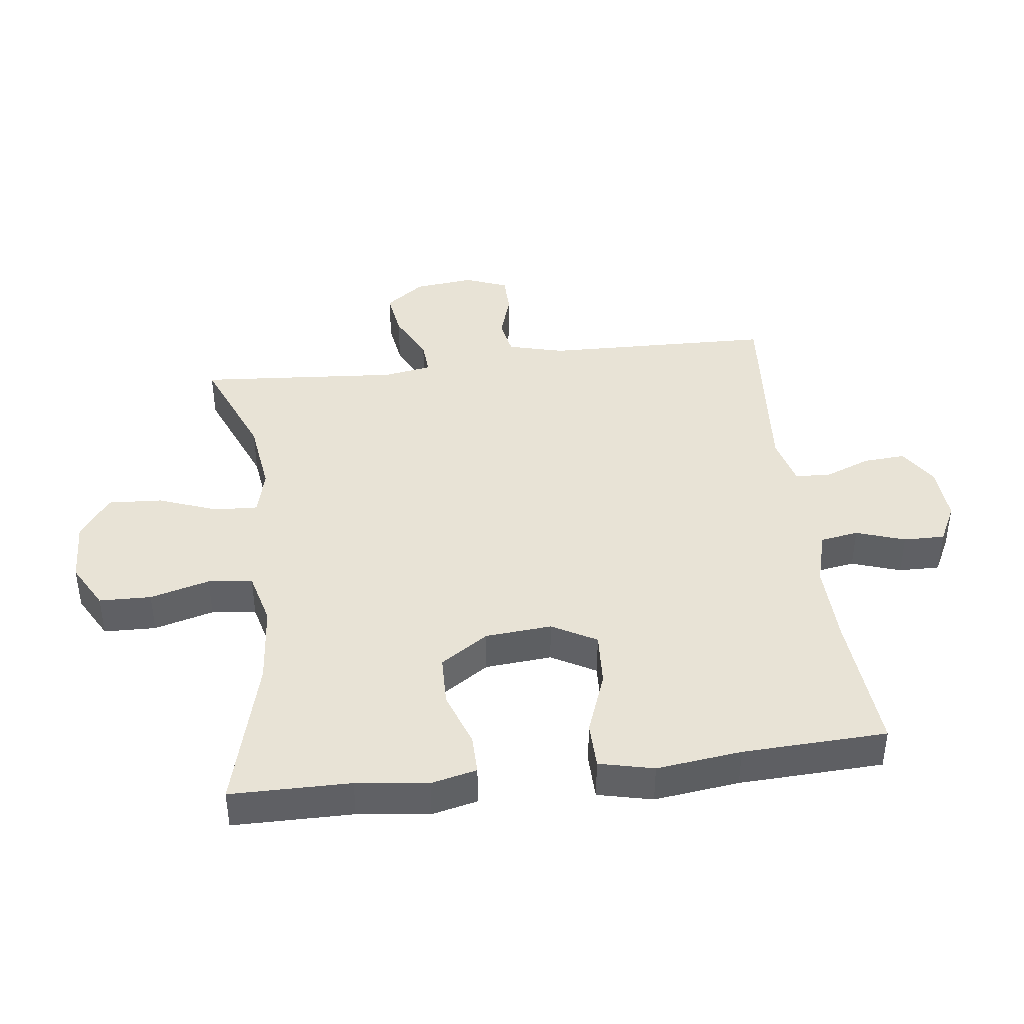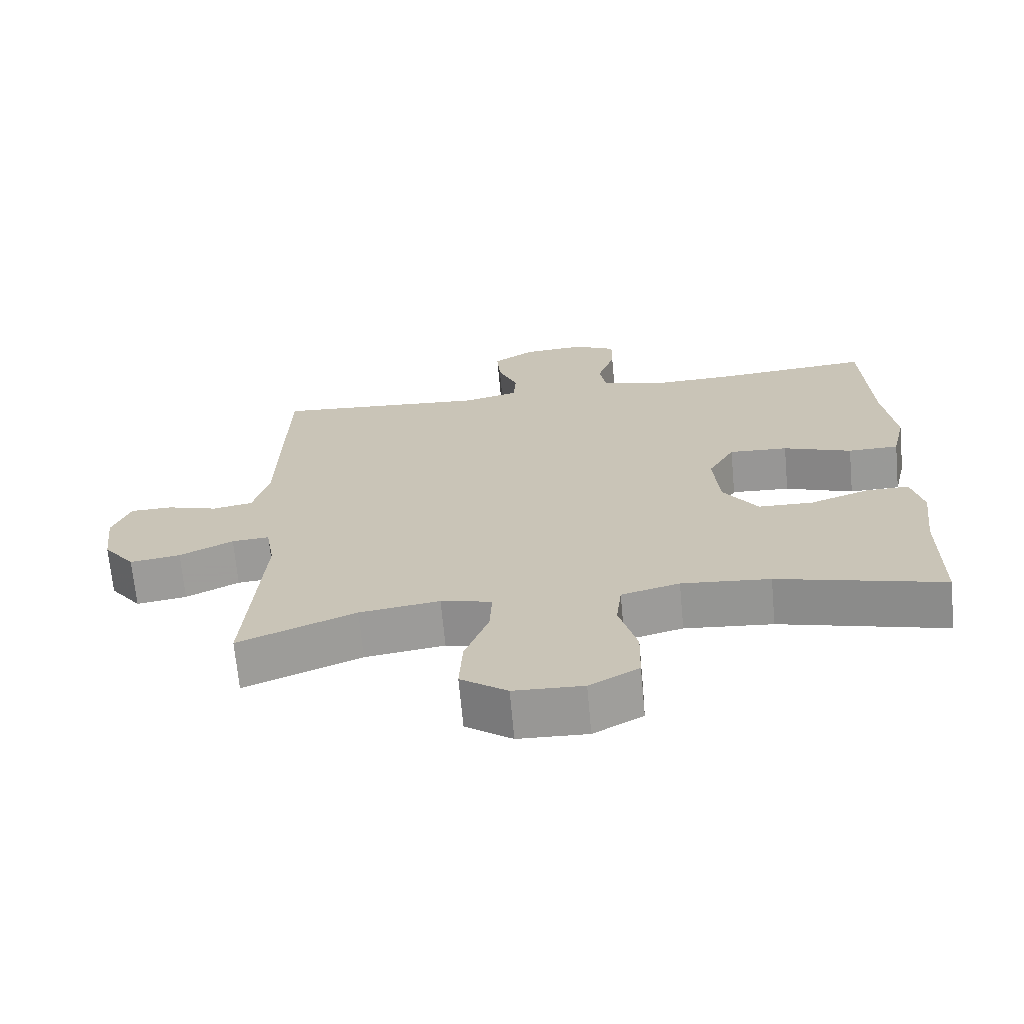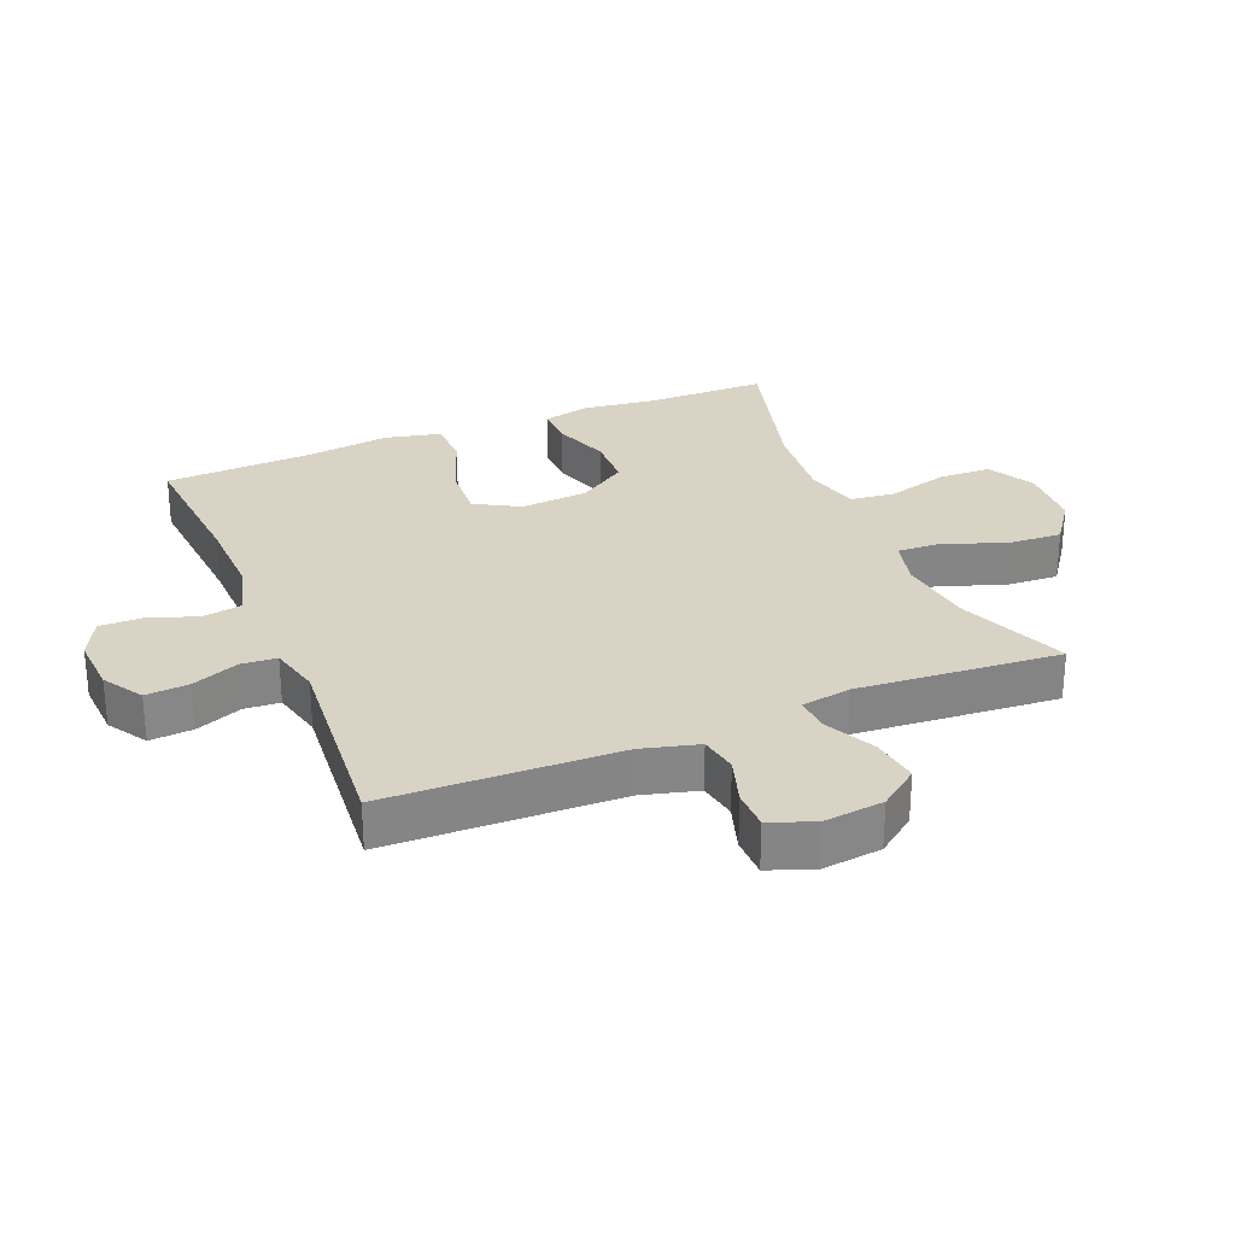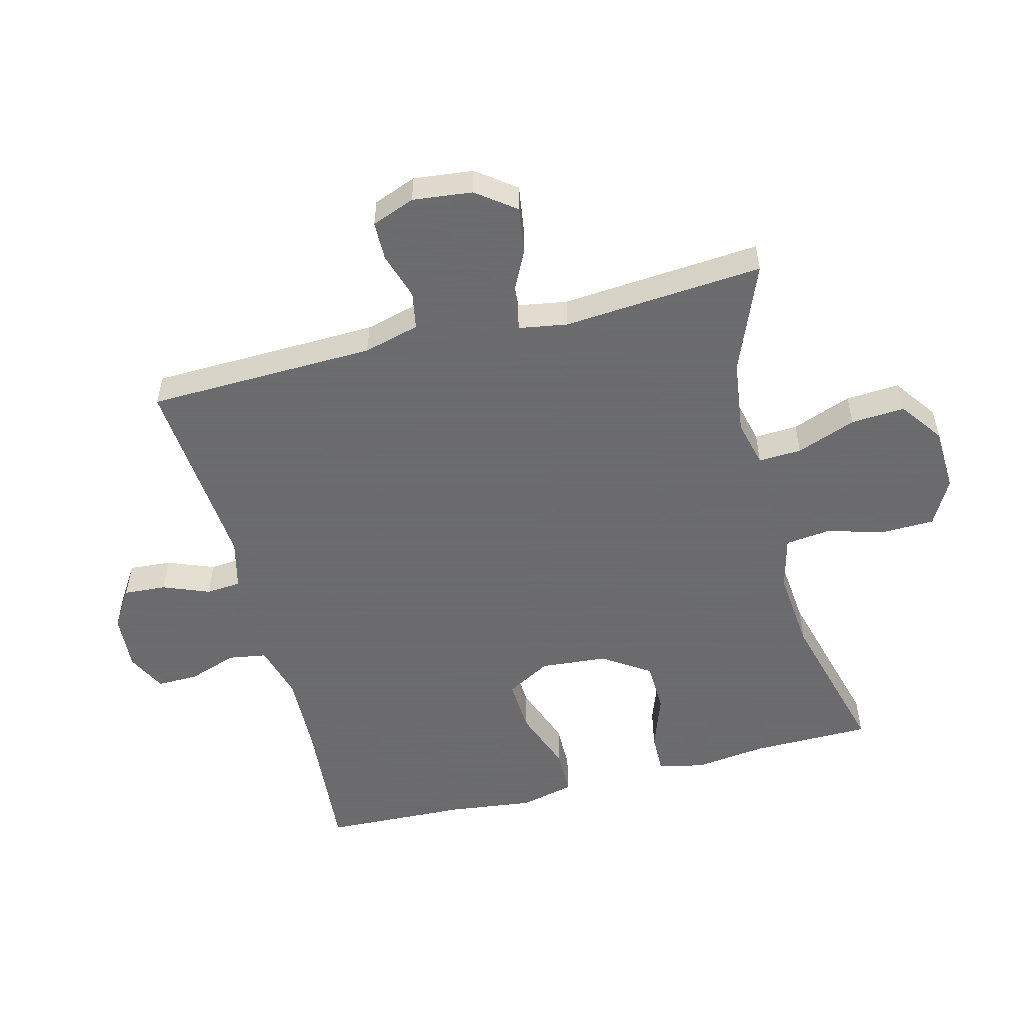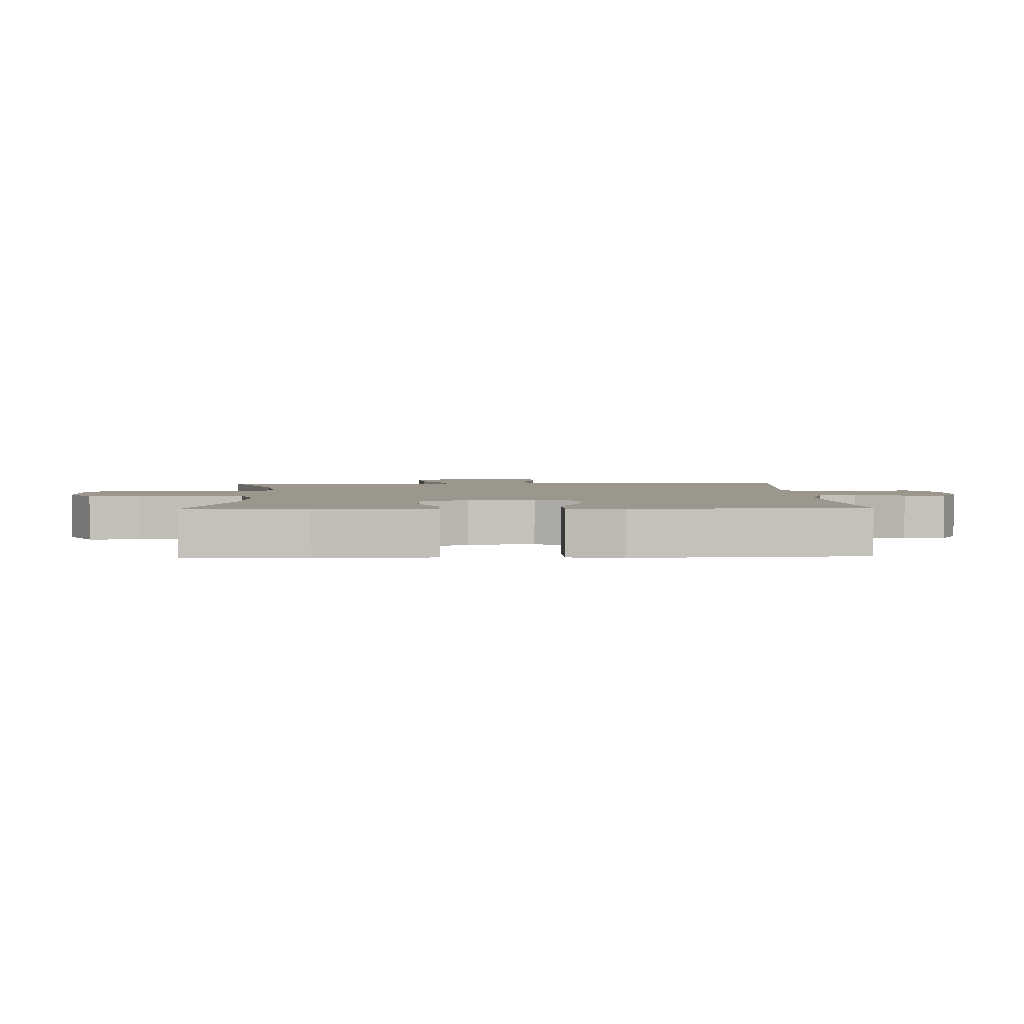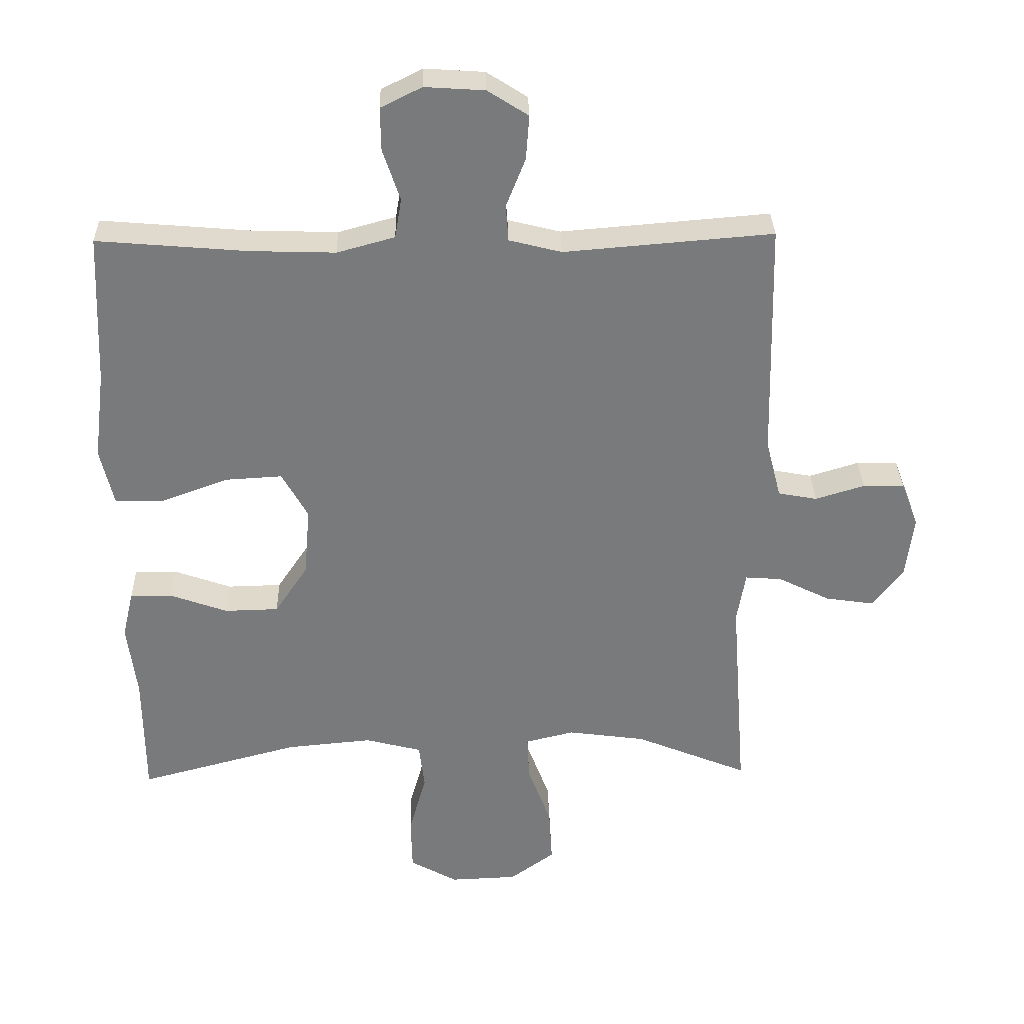
<metadata>
{"format":"obj","ext":"obj","renderer":"f3d","projection":"perspective","resolution":1024,"background":"white","views":[{"elev":41.4,"azim":-97.0,"up":"+Y"},{"elev":-68.7,"azim":-174.7,"up":"+Z"},{"elev":28.3,"azim":67.8,"up":"+Y"},{"elev":-53.5,"azim":104.5,"up":"+Y"},{"elev":2.8,"azim":-92.2,"up":"+Y"},{"elev":32.1,"azim":-1.4,"up":"+Z"}]}
</metadata>
<code>
v 0.5 0.07 0.5
v 0.509 0.07 0.139
v 0.532 0.07 0.051
v 0.591 0.07 0.04
v 0.665 0.07 0.063
v 0.727 0.07 0.062
v 0.753 0.07 -0.006
v 0.742 0.07 -0.1
v 0.696 0.07 -0.161
v 0.622 0.07 -0.15
v 0.544 0.07 -0.111
v 0.489 0.07 -0.107
v 0.476 0.07 -0.184
v 0.5 0.07 -0.5
v 0.329 0.07 -0.43
v 0.212 0.07 -0.414
v 0.138 0.07 -0.432
v 0.141 0.07 -0.5
v 0.176 0.07 -0.594
v 0.181 0.07 -0.679
v 0.113 0.07 -0.728
v 0.012 0.07 -0.732
v -0.06 0.07 -0.692
v -0.062 0.07 -0.61
v -0.036 0.07 -0.516
v -0.044 0.07 -0.446
v -0.129 0.07 -0.424
v -0.258 0.07 -0.436
v -0.5 0.07 -0.5
v -0.501 0.07 -0.311
v -0.515 0.07 -0.198
v -0.498 0.07 -0.126
v -0.435 0.07 -0.127
v -0.348 0.07 -0.158
v -0.267 0.07 -0.156
v -0.217 0.07 -0.081
v -0.208 0.07 0.024
v -0.247 0.07 0.094
v -0.333 0.07 0.089
v -0.433 0.07 0.052
v -0.507 0.07 0.053
v -0.527 0.07 0.139
v -0.51 0.07 0.273
v -0.5 0.07 0.5
v -0.275 0.07 0.481
v -0.146 0.07 0.477
v -0.059 0.07 0.501
v -0.049 0.07 0.561
v -0.075 0.07 0.638
v -0.076 0.07 0.703
v -0.014 0.07 0.734
v 0.076 0.07 0.728
v 0.137 0.07 0.689
v 0.132 0.07 0.622
v 0.103 0.07 0.549
v 0.107 0.07 0.494
v 0.186 0.07 0.474
v 0.5 0 0.5
v 0.509 0 0.139
v 0.532 0 0.051
v 0.591 0 0.04
v 0.665 0 0.063
v 0.727 0 0.062
v 0.753 0 -0.006
v 0.742 0 -0.1
v 0.696 0 -0.161
v 0.622 0 -0.15
v 0.544 0 -0.111
v 0.489 0 -0.107
v 0.476 0 -0.184
v 0.5 0 -0.5
v 0.329 0 -0.43
v 0.212 0 -0.414
v 0.138 0 -0.432
v 0.141 0 -0.5
v 0.176 0 -0.594
v 0.181 0 -0.679
v 0.113 0 -0.728
v 0.012 0 -0.732
v -0.06 0 -0.692
v -0.062 0 -0.61
v -0.036 0 -0.516
v -0.044 0 -0.446
v -0.129 0 -0.424
v -0.258 0 -0.436
v -0.5 0 -0.5
v -0.501 0 -0.311
v -0.515 0 -0.198
v -0.498 0 -0.126
v -0.435 0 -0.127
v -0.348 0 -0.158
v -0.267 0 -0.156
v -0.217 0 -0.081
v -0.208 0 0.024
v -0.247 0 0.094
v -0.333 0 0.089
v -0.433 0 0.052
v -0.507 0 0.053
v -0.527 0 0.139
v -0.51 0 0.273
v -0.5 0 0.5
v -0.275 0 0.481
v -0.146 0 0.477
v -0.059 0 0.501
v -0.049 0 0.561
v -0.075 0 0.638
v -0.076 0 0.703
v -0.014 0 0.734
v 0.076 0 0.728
v 0.137 0 0.689
v 0.132 0 0.622
v 0.103 0 0.549
v 0.107 0 0.494
v 0.186 0 0.474
f 53 54 55
f 52 53 55
f 51 52 55
f 50 51 55
f 49 50 55
f 48 49 55
f 47 48 55 56
f 46 47 56 57
f 43 44 45
f 43 45 46
f 42 43 46
f 41 42 46
f 40 41 46
f 39 40 46
f 38 39 46 57
f 32 33 34
f 31 32 34
f 30 31 34
f 30 34 35
f 29 30 35
f 28 29 35
f 27 28 35 36
f 23 24 25
f 22 23 25
f 21 22 25
f 20 21 25
f 19 20 25
f 18 19 25
f 17 18 25 26
f 27 36 37
f 26 27 37
f 17 26 37
f 16 17 37
f 9 10 11
f 8 9 11
f 7 8 11
f 6 7 11
f 5 6 11
f 4 5 11
f 3 4 11 12
f 2 3 12
f 2 12 13
f 1 2 13
f 57 1 13
f 38 57 13
f 37 38 13
f 16 37 13
f 15 16 13
f 13 14 15
f 112 111 110
f 112 110 109
f 112 109 108
f 112 108 107
f 112 107 106
f 112 106 105
f 113 112 105 104
f 114 113 104 103
f 102 101 100
f 103 102 100
f 103 100 99
f 103 99 98
f 103 98 97
f 103 97 96
f 114 103 96 95
f 91 90 89
f 91 89 88
f 91 88 87
f 92 91 87
f 92 87 86
f 92 86 85
f 93 92 85 84
f 82 81 80
f 82 80 79
f 82 79 78
f 82 78 77
f 82 77 76
f 82 76 75
f 83 82 75 74
f 94 93 84
f 94 84 83
f 94 83 74
f 94 74 73
f 68 67 66
f 68 66 65
f 68 65 64
f 68 64 63
f 68 63 62
f 68 62 61
f 69 68 61 60
f 69 60 59
f 70 69 59
f 70 59 58
f 70 58 114
f 70 114 95
f 70 95 94
f 70 94 73
f 70 73 72
f 72 71 70
f 1 58 59 2
f 2 59 60 3
f 3 60 61 4
f 4 61 62 5
f 5 62 63 6
f 6 63 64 7
f 7 64 65 8
f 8 65 66 9
f 9 66 67 10
f 10 67 68 11
f 11 68 69 12
f 12 69 70 13
f 13 70 71 14
f 14 71 72 15
f 15 72 73 16
f 16 73 74 17
f 17 74 75 18
f 18 75 76 19
f 19 76 77 20
f 20 77 78 21
f 21 78 79 22
f 22 79 80 23
f 23 80 81 24
f 24 81 82 25
f 25 82 83 26
f 26 83 84 27
f 27 84 85 28
f 28 85 86 29
f 29 86 87 30
f 30 87 88 31
f 31 88 89 32
f 32 89 90 33
f 33 90 91 34
f 34 91 92 35
f 35 92 93 36
f 36 93 94 37
f 37 94 95 38
f 38 95 96 39
f 39 96 97 40
f 40 97 98 41
f 41 98 99 42
f 42 99 100 43
f 43 100 101 44
f 44 101 102 45
f 45 102 103 46
f 46 103 104 47
f 47 104 105 48
f 48 105 106 49
f 49 106 107 50
f 50 107 108 51
f 51 108 109 52
f 52 109 110 53
f 53 110 111 54
f 54 111 112 55
f 55 112 113 56
f 56 113 114 57
f 57 114 58 1

</code>
